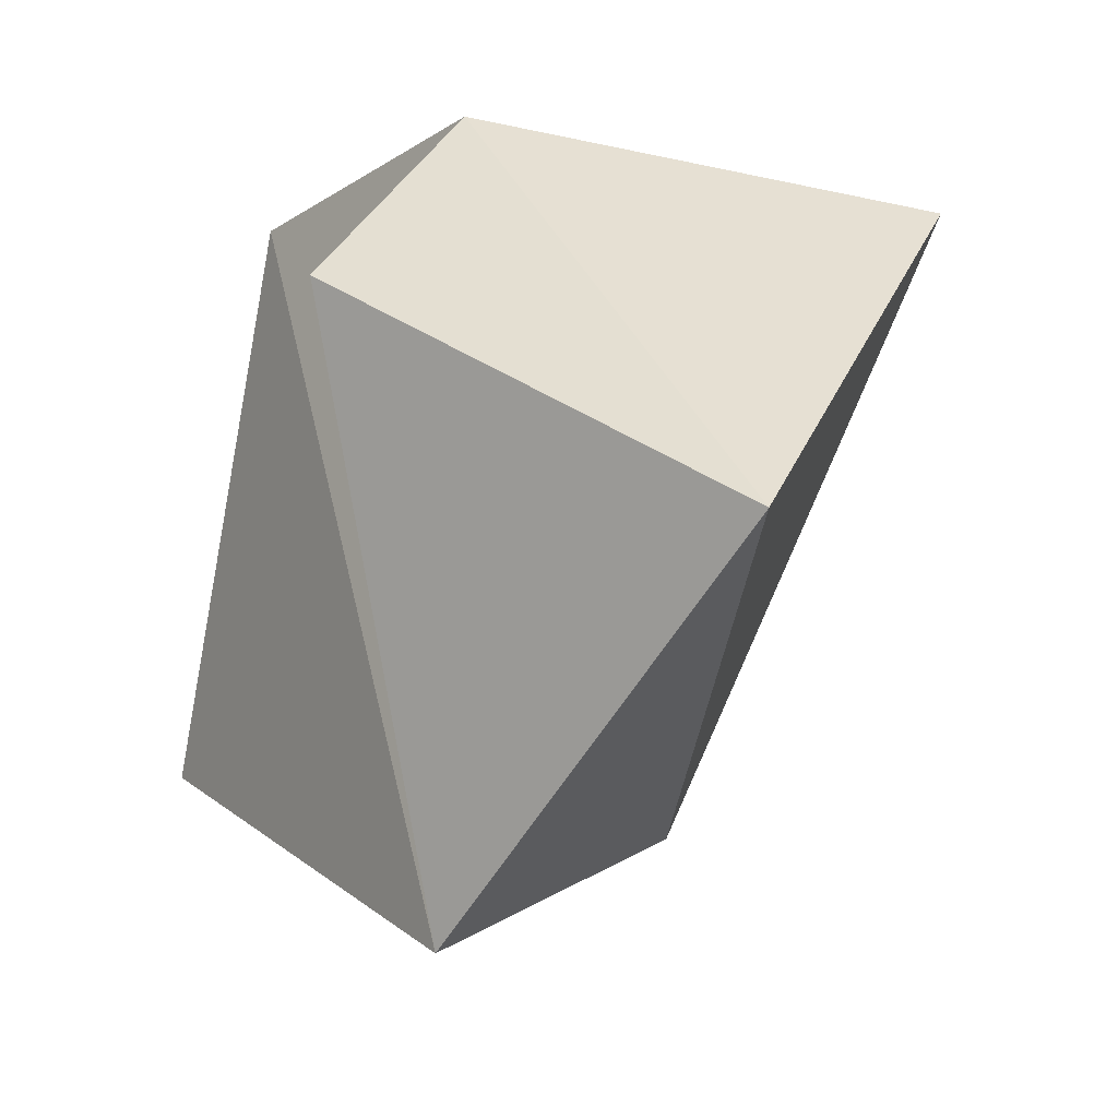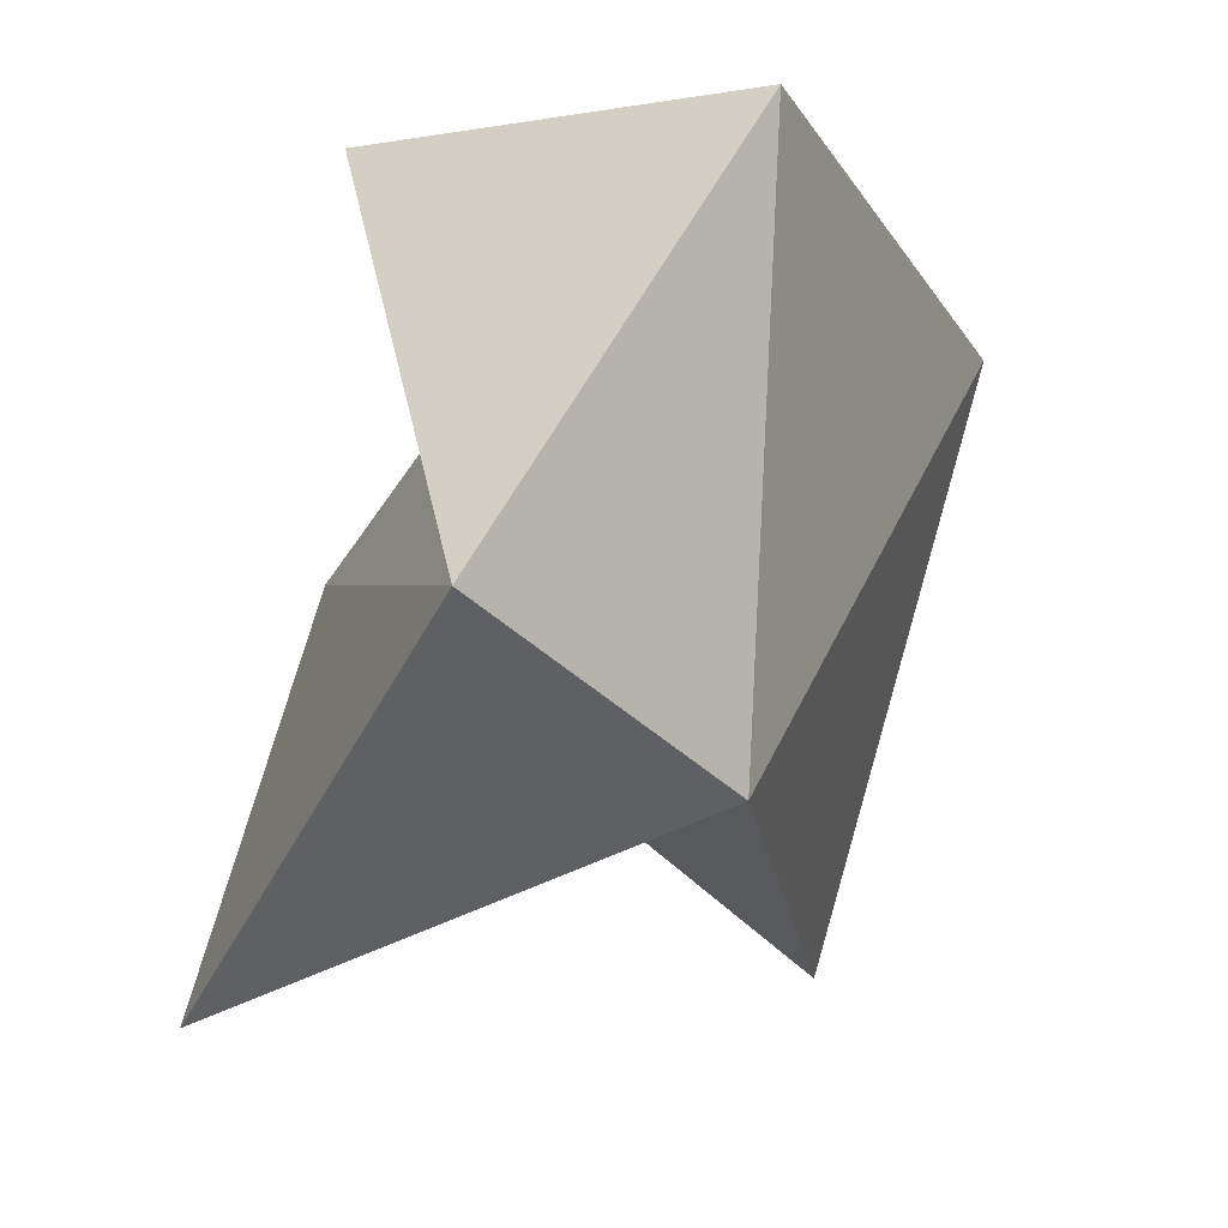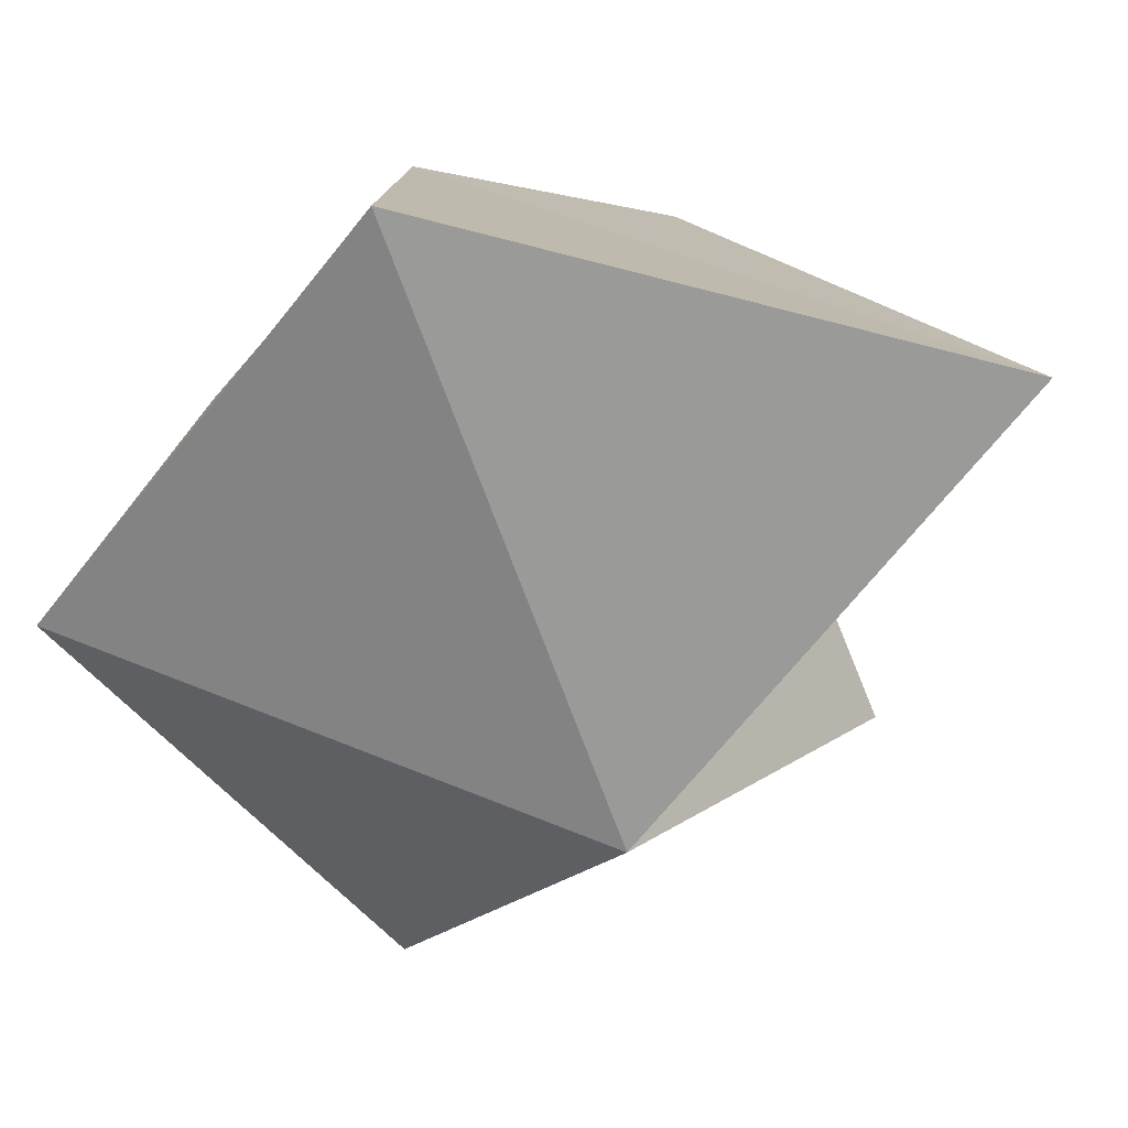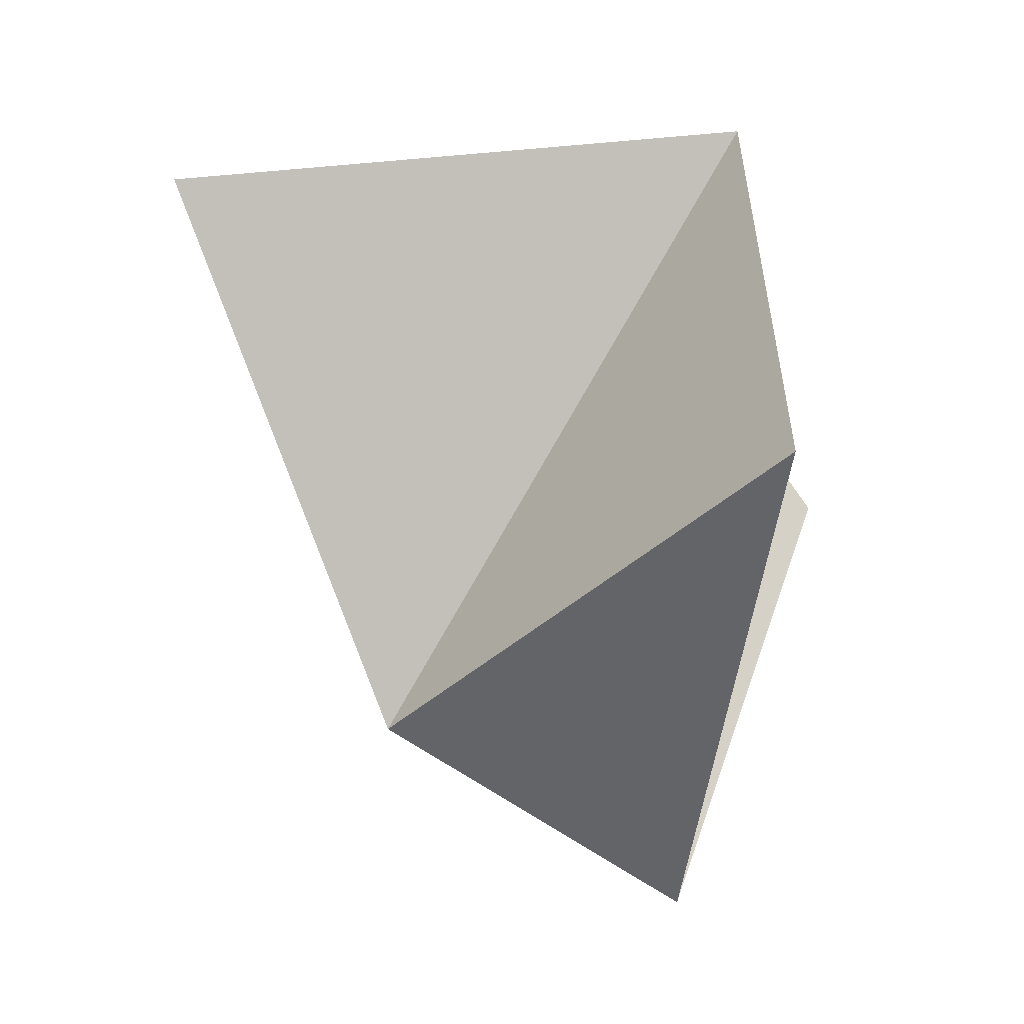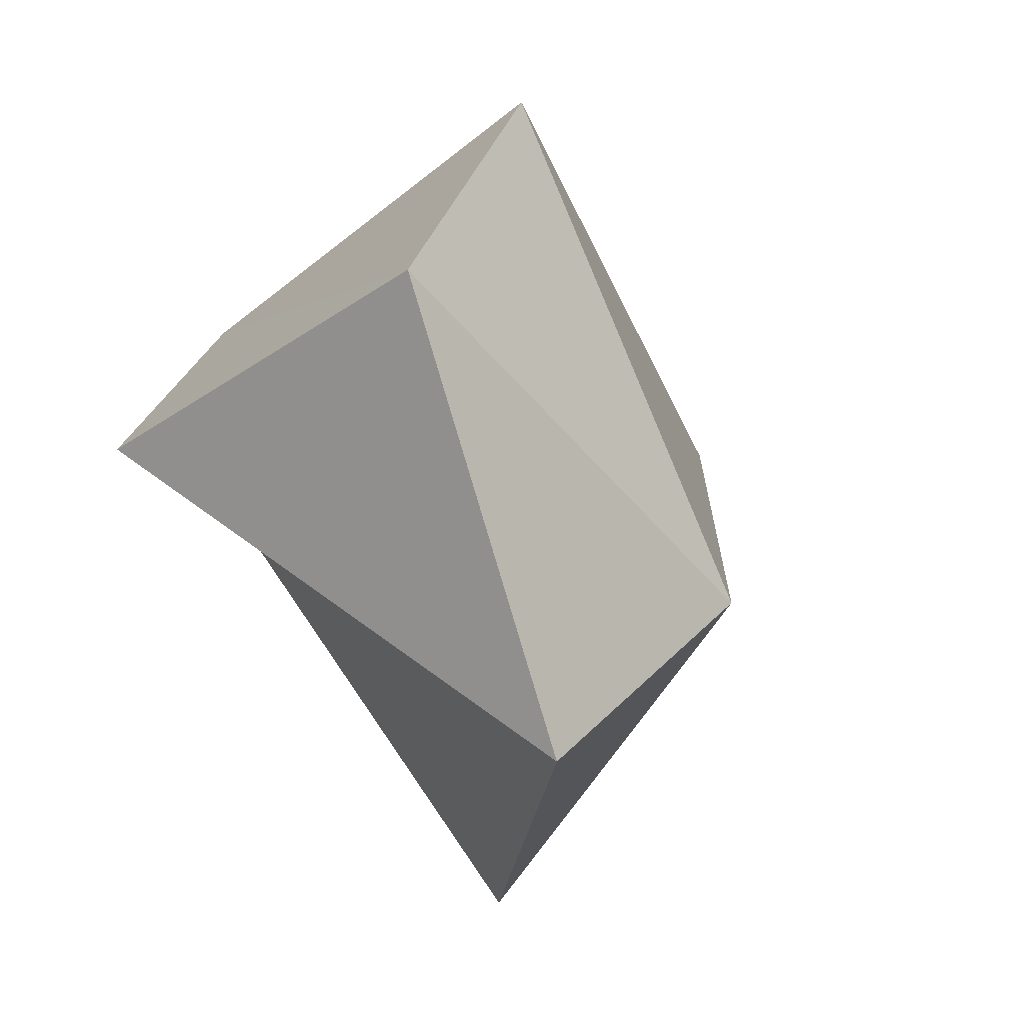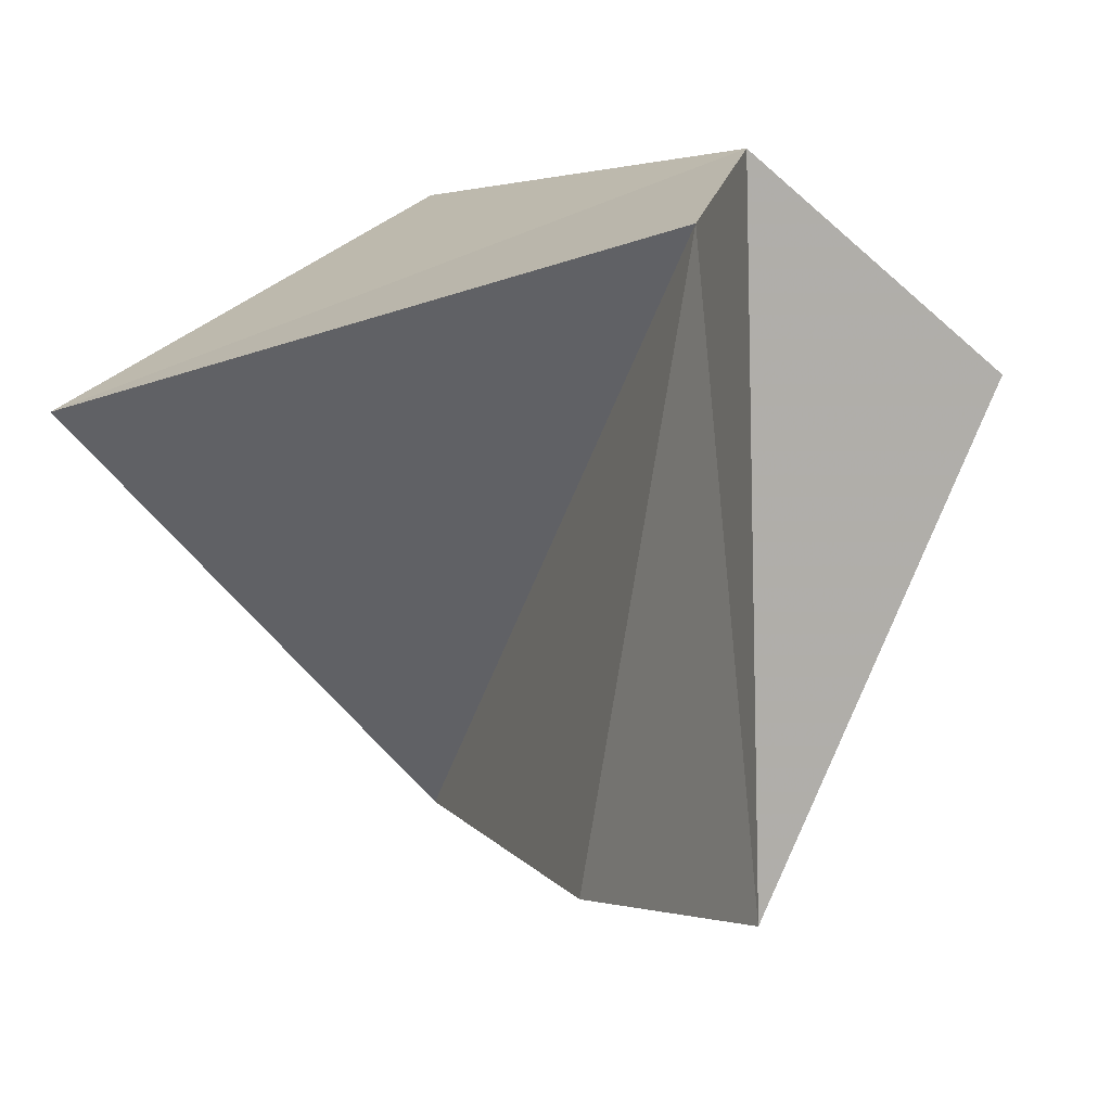
<metadata>
{"format":"obj","ext":"obj","renderer":"f3d","projection":"perspective","resolution":1024,"background":"white","views":[{"elev":-11.6,"azim":-38.4,"up":"+Y"},{"elev":-69.7,"azim":-34.3,"up":"+Y"},{"elev":1.6,"azim":58.8,"up":"+Y"},{"elev":-29.4,"azim":164.6,"up":"+Y"},{"elev":44.9,"azim":-32.5,"up":"+Z"},{"elev":13.3,"azim":-166.8,"up":"+Y"}]}
</metadata>
<code>
g Neutre Neutre1 Poumons_1 R_seau_d_atomes_1 Sym_trie Surface_de_subdivision Neutre2 Solide_platonicien Solide_platonicien1 Solide_platonicien2
v 6.771 -7.979 -13.66
v -2.162 -4.924 -30.35
v -3.516 14.73 -11.45
v -11.87 6.852 -7.728
v -3.866 13.54 -22.45
v -3.098 -0.7121 2.449
v 9.713 11.93 -2.949
v 16.65 7.075 -22.82
v -4.356 -12.41 -11.53
f 7 1 8
f 3 5 9
f 5 3 8
f 9 5 2
f 9 1 6
f 6 1 7
f 6 3 4
f 4 3 9
f 1 5 8
f 9 6 4
f 1 9 2
f 3 7 8
f 7 3 6
f 5 1 2

</code>
